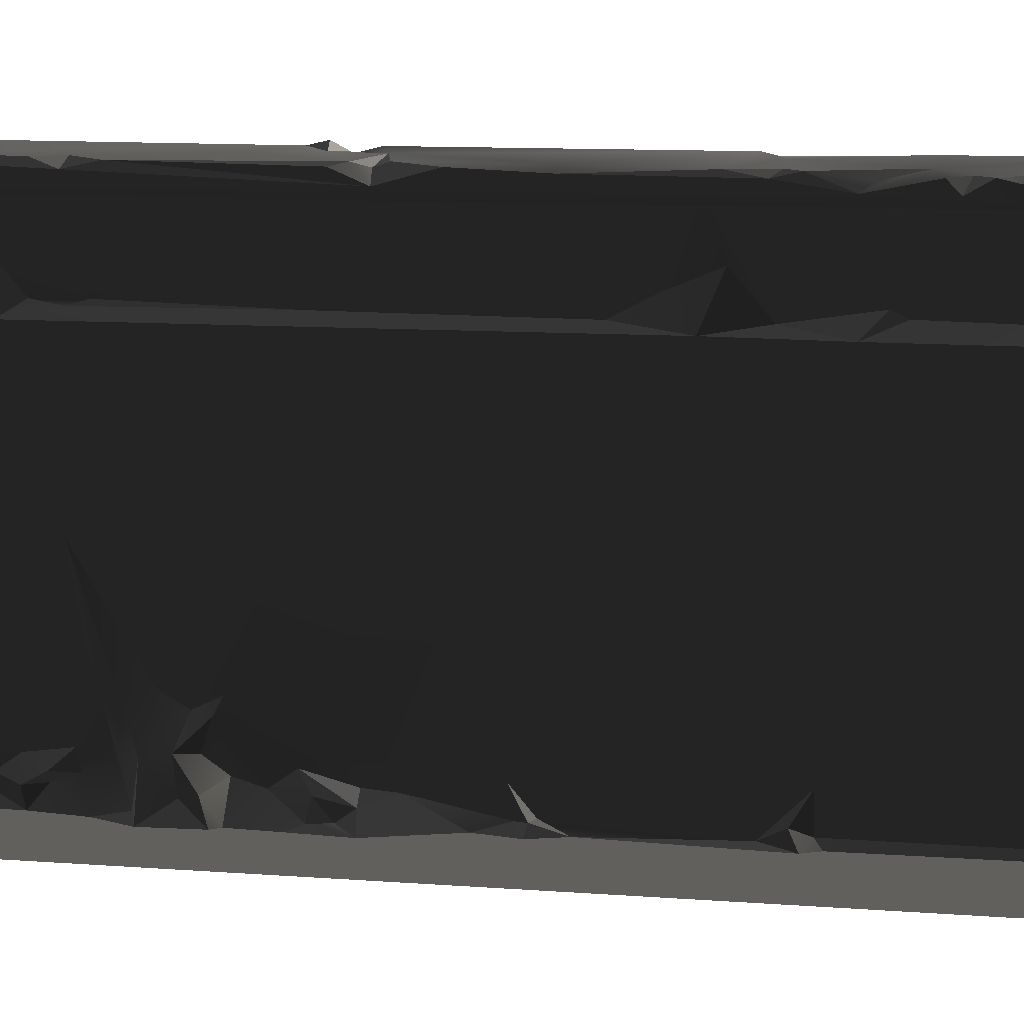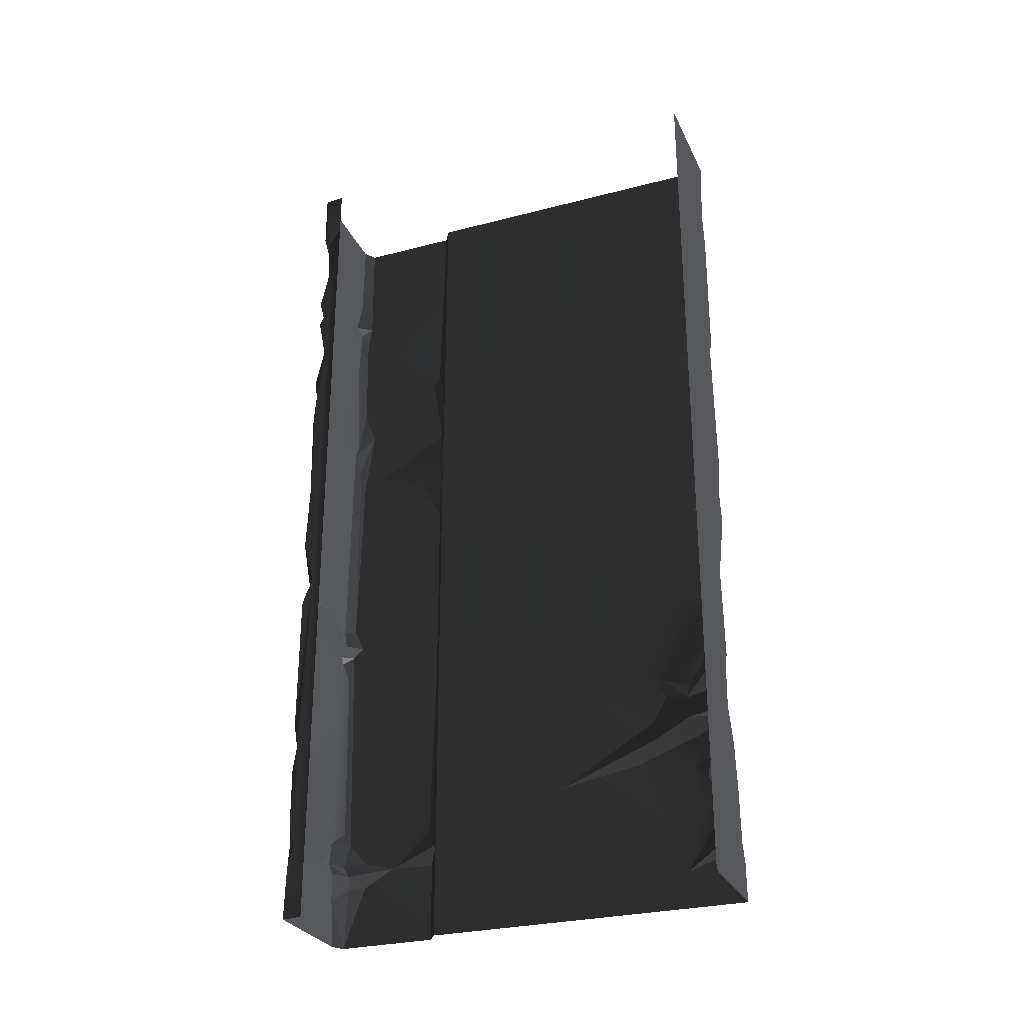
<metadata>
{"format":"obj","ext":"obj","renderer":"f3d","projection":"perspective","resolution":1024,"background":"white","views":[{"elev":12.1,"azim":100.0,"up":"+Z"},{"elev":-28.5,"azim":111.4,"up":"+Y"}]}
</metadata>
<code>
v -0.4735 -2.159 -1.788e-06
v -0.4974 -2.371 0.1025
v -0.3655 -2.478 -1.788e-06
v -0.4285 -2.487 0.07088
v 2.146e-06 -3.815e-06 -2.027e-06
v -0.4873 -0.5084 -2.027e-06
v -0.4459 -1.195 -1.907e-06
v -0.4802 -1.128 -1.907e-06
v -0.44 -1.996 -1.788e-06
v -0.4847 -1.861 -1.788e-06
v -0.4561 -0.3308 -2.027e-06
v -0.5001 -9.589e-07 -2.027e-06
v -0.3655 -2.478 -1.788e-06
v -0.4735 -2.159 -1.788e-06
v 2.128e-06 -3.301 -1.669e-06
v -0.3823 -2.698 -1.669e-06
v -0.3675 -2.921 -1.669e-06
v -0.3936 -2.885 -1.669e-06
v -0.3565 -3.144 -1.669e-06
v -0.4257 -3.301 -1.669e-06
v -0.4538 -3.506 -1.669e-06
v -0.4642 -3.748 -1.55e-06
v 1.952e-06 -4 -1.55e-06
v -0.497 -3.828 -1.55e-06
v -0.5001 -4 -1.55e-06
v -0.3675 -2.921 -1.669e-06
v -0.4165 -3.025 0.07501
v -0.3565 -3.144 -1.669e-06
v -0.4844 -3.605 0.04246
v -0.4642 -3.748 -1.55e-06
v -0.4538 -3.506 -1.669e-06
v -0.5004 -1.157 0.03333
v -0.4802 -1.128 -1.907e-06
v -0.5018 -0.4846 0.03228
v -0.4873 -0.5084 -2.027e-06
v -0.4792 -0.3628 0.02083
v -0.4561 -0.3308 -2.027e-06
v -0.5001 -9.589e-07 -2.027e-06
v -0.5001 -4 -1.55e-06
v -0.497 -3.828 -1.55e-06
v -0.4993 -3.793 0.1197
v -0.4991 -3.838 0.2583
v -0.5001 -4 1.477
v -0.4996 -3.379 0.8397
v -0.4991 -3.571 1.476
v -0.4992 -2.503 1.479
v -0.5015 -3.113 0.3866
v -0.4968 -2.903 0.3736
v -0.5014 -2.55 0.2137
v -0.4824 -2.676 0.1661
v -0.5009 -1.515 1.482
v -0.5003 -2.053 0.1513
v -0.4977 -1.324 0.01385
v -0.4996 -1.158 0.1785
v -0.4986 -1.063 1.478
v -0.5001 -0.3636 0.1574
v -0.5001 -9.589e-07 1.477
v -0.5001 -9.589e-07 -2.027e-06
v -0.5042 -1.964 0.04404
v -0.4847 -1.861 -1.788e-06
v -0.4792 -0.3628 0.02083
v -0.5018 -0.4846 0.03228
v -0.5004 -1.157 0.03333
v -0.4974 -2.371 0.1025
v -0.4991 -2.034 0.03412
v -0.4638 -2.765 0.1045
v -0.4775 -2.932 0.3123
v -0.471 -2.878 0.1359
v -0.4654 -2.968 0.2017
v -0.4969 -3.002 0.3249
v -0.4989 -2.492 0.1113
v -0.3675 -2.921 -1.669e-06
v -0.3936 -2.885 -1.669e-06
v -0.3809 -2.952 0.09836
v -0.471 -2.878 0.1359
v -0.4459 -1.195 -1.907e-06
v -0.4977 -1.324 0.01385
v -0.4847 -1.861 -1.788e-06
v -0.4747 -1.987 0.03911
v -0.44 -1.996 -1.788e-06
v -0.4847 -1.861 -1.788e-06
v -0.44 -1.996 -1.788e-06
v -0.4991 -2.034 0.03412
v -0.4735 -2.159 -1.788e-06
v -0.3823 -2.698 -1.669e-06
v -0.4638 -2.765 0.1045
v -0.3936 -2.885 -1.669e-06
v -0.4111 -2.639 0.01969
v -0.471 -2.878 0.1359
v -0.4111 -2.639 0.01969
v -0.3823 -2.698 -1.669e-06
v -0.3655 -2.478 -1.788e-06
v -0.4256 -2.555 0.02201
v -0.4802 -1.128 -1.907e-06
v -0.5004 -1.157 0.03333
v -0.4459 -1.195 -1.907e-06
v -0.4747 -1.229 0.06482
v -0.4096 -3.165 0.03167
v -0.4257 -3.301 -1.669e-06
v -0.3565 -3.144 -1.669e-06
v -0.497 -3.828 -1.55e-06
v -0.4642 -3.748 -1.55e-06
v -0.4993 -3.793 0.1197
v -0.4732 -3.737 0.09712
v -0.4257 -3.301 -1.669e-06
v -0.4802 -3.439 0.08452
v -0.4538 -3.506 -1.669e-06
v -0.4695 -3.335 0.1204
v -0.4715 -3.218 0.1544
v -0.4096 -3.165 0.03167
v -0.4809 -3.356 0.1971
v -0.5012 -3.313 0.4688
v -0.5006 -3.531 0.1674
v -0.4893 -3.618 0.1062
v -0.01912 -1.397 2
v -0.07133 -1.841 2
v -0.5136 -1.343 2
v -0.3196 -2.352 1.996
v -0.002051 -1.835 1.982
v -0.3163 -1.253 2
v -0.4898 -2.404 2
v -0.474 -2.485 1.98
v -0.5216 -1.287 1.986
v -0.4989 -0.8353 1.999
v -0.1216 -0.8485 2.001
v -0.01446 -1.184 1.999
v -0.452 -0.5495 1.998
v -0.5079 -0.3898 2.001
v -0.08795 -0.5467 1.997
v -0.5106 -8.988e-07 1.999
v -0.0981 -0.3374 2
v -0.03561 -0.2417 2.005
v -0.0112 -3.751e-06 1.993
v -0.04551 -0.7466 1.992
v -0.003599 -0.8174 1.989
v -0.00017 -1.039 1.944
v -0.004321 -0.6878 1.992
v -0.03793 -0.9958 1.975
v -0.5206 -0.5655 1.999
v -0.05869 -1.24 2
v -0.05085 -3.643 2.002
v -0.4587 -3.514 2.001
v -0.4755 -2.625 1.999
v -0.08846 -3.193 1.999
v -0.5499 -3.447 1.98
v -0.3205 -3.668 1.987
v -0.0501 -3.844 2
v -0.5381 -2.66 1.987
v -0.4877 -3.789 2.002
v -0.5106 -4 1.999
v -0.0288 -3.292 2.001
v -0.446 -3.619 2.003
v -0.2621 -2.74 1.999
v -0.01557 -3.079 1.996
v -0.04186 -2.399 2
v -0.4458 -2.554 1.987
v -0.3196 -2.352 1.996
v -0.474 -2.485 1.98
v -0.5598 -2.516 1.977
v -0.0112 -4 1.993
v -0.4343 -3.675 1.98
v -0.5579 -0.6296 1.977
v -0.5603 -1.084 1.97
v -0.5542 -0.9803 1.563
v -0.5625 -1.228 1.915
v -0.5564 -1.297 1.513
v -0.5635 -1.537 1.958
v -0.5467 -1.436 1.676
v -0.5619 -1.627 1.594
v -0.5507 -1.78 1.514
v -0.5629 -2.648 1.517
v -0.5588 -2.369 1.974
v -0.5588 -2.473 1.928
v -0.5598 -2.516 1.977
v -0.5618 -3.297 1.534
v -0.562 -3.505 1.952
v -0.5631 -3.602 1.867
v -0.5588 -3.643 1.717
v -0.5568 -3.484 1.532
v -0.5477 -3.374 1.514
v -0.5614 -4 1.517
v -0.5574 -3.651 1.519
v -0.5612 -3.721 1.864
v -0.5624 -4 1.966
v -0.5629 -2.648 1.517
v -0.5618 -3.297 1.534
v 1.952e-06 -4 1.9
v -8.39e-05 -2.333 1.939
v -6.684e-05 -0.2226 1.9
v -0.00017 -1.039 1.944
v 2.028e-06 -0.7721 1.942
v -0.0001471 -3.665 1.956
v -0.001517 -3.195 1.969
v -0.0112 -4 1.993
v -0.002051 -1.835 1.982
v -0.00142 -1.273 1.979
v -0.003651 -0.5235 1.954
v -0.01888 -0.2846 1.966
v -0.004321 -0.6878 1.992
v -0.003599 -0.8174 1.989
v -0.0009901 -3.783 1.982
v -0.0003591 -3.559 1.982
v -0.002395 -2.137 1.994
v -0.01557 -3.079 1.996
v -0.003329 -2.454 1.99
v -0.03561 -0.2417 2.005
v -0.0002617 -0.188 1.976
v -0.5614 -6.086e-07 1.517
v -0.5593 -0.5079 1.96
v -0.5588 -0.9242 1.535
v -0.5624 -6.028e-07 1.966
v -0.4974 -2.371 0.1025
v -0.4735 -2.159 -1.788e-06
v -0.4991 -2.034 0.03412
v -0.4715 -3.218 0.1544
v -0.4668 -3.216 0.3753
v -0.5012 -3.313 0.4688
v -0.4198 -3.145 0.1923
v -0.4096 -3.165 0.03167
v -0.4996 -3.379 0.8397
v -0.4198 -3.145 0.1923
v -0.4096 -3.165 0.03167
v -0.3565 -3.144 -1.669e-06
v -0.5624 -4 1.966
v -0.5344 -3.73 1.938
v -0.4877 -3.789 2.002
v -0.5506 -1.427 1.981
v -0.4898 -2.404 2
v -0.5588 -2.369 1.974
v -0.5136 -1.343 2
v -0.5598 -2.516 1.977
v -0.5381 -2.66 1.987
v -0.562 -3.505 1.952
v -0.51 -2.562 2.013
v -0.5568 -3.484 1.532
v -0.5588 -3.643 1.717
v -0.4991 -3.571 1.476
v -0.4992 -2.503 1.479
v -0.5477 -3.374 1.514
v -0.4991 -3.571 1.476
v -0.5629 -2.648 1.517
v -0.5507 -1.78 1.514
v -0.5009 -1.515 1.482
v -0.5568 -3.484 1.532
v -0.4986 -1.063 1.478
v -0.5564 -1.297 1.513
v -0.4844 -3.605 0.04246
v -0.4538 -3.506 -1.669e-06
v -0.4406 -3.518 0.08332
v -0.4893 -3.618 0.1062
v -0.5006 -3.531 0.1674
v -0.4445 -3.433 0.1305
v -0.4809 -3.356 0.1971
v -0.4406 -3.518 0.08332
v -0.4893 -3.618 0.1062
v -0.4996 -3.379 0.8397
v -0.4668 -3.216 0.3753
v -0.5015 -3.113 0.3866
v -0.4198 -3.145 0.1923
v -0.4969 -3.002 0.3249
v -0.4336 -3.045 0.2065
v -0.4165 -3.025 0.07501
v -0.3565 -3.144 -1.669e-06
v -0.4395 -2.626 0.09709
v -0.4824 -2.676 0.1661
v -0.4638 -2.765 0.1045
v -0.4111 -2.639 0.01969
v -0.5612 -3.721 1.864
v -0.5344 -3.73 1.938
v -0.5624 -4 1.966
v -0.0288 -3.292 2.001
v -0.0003591 -3.559 1.982
v -0.05085 -3.643 2.002
v -0.0009901 -3.783 1.982
v -0.0501 -3.844 2
v -0.0112 -4 1.993
v -0.5603 -1.084 1.97
v -0.4989 -0.8353 1.999
v -0.5216 -1.287 1.986
v -0.5579 -0.6296 1.977
v -0.5206 -0.5655 1.999
v -0.5593 -0.5079 1.96
v -0.4458 -2.554 1.987
v -0.51 -2.562 2.013
v -0.5598 -2.516 1.977
v -0.06123 -2.341 1.983
v -0.04186 -2.399 2
v -0.3196 -2.352 1.996
v -0.4732 -3.737 0.09712
v -0.4642 -3.748 -1.55e-06
v -0.4844 -3.605 0.04246
v -0.4893 -3.618 0.1062
v -0.5631 -3.602 1.867
v -0.562 -3.505 1.952
v -0.5288 -3.622 1.964
v -0.5288 -3.622 1.964
v -0.562 -3.505 1.952
v -0.4587 -3.514 2.001
v -0.446 -3.619 2.003
v -0.0981 -0.3374 2
v -0.003651 -0.5235 1.954
v -0.08795 -0.5467 1.997
v -0.01888 -0.2846 1.966
v -0.004321 -0.6878 1.992
v -0.01446 -1.184 1.999
v -0.1216 -0.8485 2.001
v -0.03793 -0.9958 1.975
v -0.00017 -1.039 1.944
v -0.5624 -6.028e-07 1.966
v -0.5079 -0.3898 2.001
v -0.5593 -0.5079 1.96
v -0.5106 -8.988e-07 1.999
v -0.452 -0.5495 1.998
v -0.5619 -1.627 1.594
v -0.5009 -1.515 1.482
v -0.5467 -1.436 1.676
v -0.5507 -1.78 1.514
v -0.0002617 -0.188 1.976
v -0.0112 -3.751e-06 1.993
v 2.146e-06 -3.815e-06 1.9
v -6.684e-05 -0.2226 1.9
v -0.01888 -0.2846 1.966
v -0.4747 -1.229 0.06482
v -0.4977 -1.324 0.01385
v -0.4459 -1.195 -1.907e-06
v -0.5136 -1.343 2
v -0.5506 -1.427 1.981
v -0.5625 -1.228 1.915
v -0.4285 -2.487 0.07088
v -0.4989 -2.492 0.1113
v -0.4824 -2.676 0.1661
v -0.5542 -0.9803 1.563
v -0.5564 -1.297 1.513
v -0.4986 -1.063 1.478
v -0.5001 -9.589e-07 1.477
v -0.5588 -0.9242 1.535
v -0.4986 -1.063 1.478
v -0.5614 -6.086e-07 1.517
v -8.39e-05 -2.333 1.939
v -0.07517 -2.294 2
v -0.002395 -2.137 1.994
v -0.06123 -2.341 1.983
v -0.4654 -2.968 0.2017
v -0.3809 -2.952 0.09836
v -0.471 -2.878 0.1359
v -0.4336 -3.045 0.2065
v -0.4165 -3.025 0.07501
v -0.3675 -2.921 -1.669e-06
v -0.3809 -2.952 0.09836
v -0.4336 -3.045 0.2065
v -0.0001471 -3.665 1.956
v -0.0009901 -3.783 1.982
v -0.05085 -3.643 2.002
v -0.5614 -4 1.517
v -0.5001 -4 1.477
v -0.5574 -3.651 1.519
v -0.4991 -3.571 1.476
v -0.04551 -0.7466 1.992
v -0.004321 -0.6878 1.992
v 2.028e-06 -0.7721 1.942
v -0.4285 -2.487 0.07088
v -0.4256 -2.555 0.02201
v -0.3655 -2.478 -1.788e-06
v -0.474 -2.485 1.98
v -0.5588 -2.473 1.928
v -0.4898 -2.404 2
v -0.5588 -2.369 1.974
v -0.446 -3.619 2.003
v -0.4343 -3.675 1.98
v -0.509 -3.672 1.929
v -0.5009 -1.515 1.482
v -0.5564 -1.297 1.513
v -0.5467 -1.436 1.676
v -0.04186 -2.399 2
v -0.06123 -2.341 1.983
v -8.39e-05 -2.333 1.939
v -0.003329 -2.454 1.99
v -0.0112 -3.751e-06 1.993
v -0.0002617 -0.188 1.976
v -0.03561 -0.2417 2.005
v -0.5598 -2.516 1.977
v -0.5588 -2.473 1.928
v -0.474 -2.485 1.98
v -0.4445 -3.433 0.1305
v -0.4802 -3.439 0.08452
v -0.4695 -3.335 0.1204
v -0.4406 -3.518 0.08332
v -0.4538 -3.506 -1.669e-06
v -0.4802 -3.439 0.08452
v -0.4406 -3.518 0.08332
v -0.4336 -3.045 0.2065
v -0.4775 -2.932 0.3123
v -0.4969 -3.002 0.3249
v -0.4968 -2.903 0.3736
v -0.4996 -1.158 0.1785
v -0.4977 -1.324 0.01385
v -0.4747 -1.229 0.06482
v -0.0003591 -3.559 1.982
v -0.0288 -3.292 2.001
v -0.001517 -3.195 1.969
v -0.4809 -3.356 0.1971
v -0.4445 -3.433 0.1305
v -0.4695 -3.335 0.1204
v -0.5603 -1.084 1.97
v -0.5216 -1.287 1.986
v -0.5625 -1.228 1.915
v -0.5136 -1.343 2
v -0.4755 -2.625 1.999
v -0.51 -2.562 2.013
v -0.4458 -2.554 1.987
v -0.4343 -3.675 1.98
v -0.4877 -3.789 2.002
v -0.5344 -3.73 1.938
v -0.509 -3.672 1.929
v -0.509 -3.672 1.929
v -0.5612 -3.721 1.864
v -0.5588 -3.643 1.717
v -0.5344 -3.73 1.938
v -0.5631 -3.602 1.867
v -0.5288 -3.622 1.964
v -0.509 -3.672 1.929
v -0.5588 -3.643 1.717
v -0.509 -3.672 1.929
v -0.5288 -3.622 1.964
v -0.446 -3.619 2.003
v -0.4989 -2.492 0.1113
v -0.4285 -2.487 0.07088
v -0.4974 -2.371 0.1025
v -0.4991 -3.838 0.2583
v -0.4732 -3.737 0.09712
v -0.4893 -3.618 0.1062
v -0.5574 -3.651 1.519
v -0.4991 -3.571 1.476
v -0.5588 -3.643 1.717
v -0.452 -0.5495 1.998
v -0.5206 -0.5655 1.999
v -0.5593 -0.5079 1.96
v -0.5042 -1.964 0.04404
v -0.5003 -2.053 0.1513
v -0.4747 -1.987 0.03911
v -0.4847 -1.861 -1.788e-06
v -0.5042 -1.964 0.04404
v -0.4747 -1.987 0.03911
v -0.03561 -0.2417 2.005
v -0.01888 -0.2846 1.966
v -0.0981 -0.3374 2
v -0.04551 -0.7466 1.992
v 2.028e-06 -0.7721 1.942
v -0.003599 -0.8174 1.989
v -0.4747 -1.229 0.06482
v -0.5004 -1.157 0.03333
v -0.4996 -1.158 0.1785
v -0.4877 -3.789 2.002
v -0.5106 -4 1.999
v -0.5624 -4 1.966
v -0.001517 -3.195 1.969
v -0.08846 -3.193 1.999
v -0.01557 -3.079 1.996
v -0.001517 -3.195 1.969
v -0.01557 -3.079 1.996
v -8.39e-05 -2.333 1.939
v -0.3196 -2.352 1.996
v -0.07517 -2.294 2
v -0.06123 -2.341 1.983
v -0.00142 -1.273 1.979
v -0.002051 -1.835 1.982
v -0.01912 -1.397 2
v -0.00142 -1.273 1.979
v -0.01446 -1.184 1.999
v -0.00017 -1.039 1.944
v -0.4395 -2.626 0.09709
v -0.4256 -2.555 0.02201
v -0.4285 -2.487 0.07088
v -0.4285 -2.487 0.07088
v -0.4824 -2.676 0.1661
v -0.4395 -2.626 0.09709
v -0.44 -1.996 -1.788e-06
v -0.4747 -1.987 0.03911
v -0.4991 -2.034 0.03412
v -0.5003 -2.053 0.1513
v -0.4991 -2.034 0.03412
v -0.4747 -1.987 0.03911
v -0.001517 -3.195 1.969
v -0.0288 -3.292 2.001
v -0.08846 -3.193 1.999
v -0.5381 -2.66 1.987
v -0.5499 -3.447 1.98
v -0.562 -3.505 1.952
v -0.5499 -3.447 1.98
v -0.4587 -3.514 2.001
v -0.562 -3.505 1.952
v -0.5635 -1.537 1.958
v -0.5506 -1.427 1.981
v -0.5588 -2.369 1.974
v -0.5625 -1.228 1.915
v -0.003329 -2.454 1.99
v -0.01557 -3.079 1.996
v -0.04186 -2.399 2
v -0.05869 -1.24 2
v -0.00142 -1.273 1.979
v -0.01912 -1.397 2
v -0.0001471 -3.665 1.956
v -0.05085 -3.643 2.002
v -0.0003591 -3.559 1.982
v -0.4993 -3.793 0.1197
v -0.4732 -3.737 0.09712
v -0.4991 -3.838 0.2583
v -0.4775 -2.932 0.3123
v -0.4336 -3.045 0.2065
v -0.4654 -2.968 0.2017
v -0.4111 -2.639 0.01969
v -0.4256 -2.555 0.02201
v -0.4395 -2.626 0.09709
v -0.5588 -0.9242 1.535
v -0.5542 -0.9803 1.563
v -0.4986 -1.063 1.478
v -0.4755 -2.625 1.999
v -0.5381 -2.66 1.987
v -0.51 -2.562 2.013
v -0.446 -3.619 2.003
v -0.3205 -3.668 1.987
v -0.4343 -3.675 1.98
v -0.07517 -2.294 2
v -0.002395 -2.137 1.994
v -0.01446 -1.184 1.999
v -0.00142 -1.273 1.979
v -0.05869 -1.24 2
g WallLong_2_(4)_5068_57
f 1 3 2
f 2 3 4
f 5 7 6
f 6 7 8
f 5 9 7
f 7 9 10
f 11 5 6
f 11 12 5
f 13 9 5
f 13 14 9
f 15 13 5
f 13 15 16
f 16 15 17
f 17 18 16
f 17 15 19
f 19 15 20
f 20 15 21
f 15 22 21
f 22 15 23
f 23 24 22
f 24 23 25
f 26 28 27
f 29 31 30
f 32 34 33
f 33 34 35
f 36 35 34
f 37 35 36
f 38 37 36
f 39 41 40
f 39 42 41
f 43 42 39
f 43 44 42
f 44 43 45
f 45 46 44
f 46 47 44
f 48 47 46
f 46 49 48
f 49 50 48
f 49 46 51
f 49 51 52
f 53 52 51
f 53 51 54
f 55 54 51
f 55 56 54
f 56 55 57
f 58 56 57
f 52 53 59
f 59 53 60
f 56 58 61
f 54 56 62
f 62 56 61
f 62 63 54
f 49 52 64
f 52 65 64
f 66 67 50
f 67 66 68
f 67 68 69
f 48 50 67
f 47 48 70
f 49 64 71
f 50 49 71
f 72 74 73
f 74 75 73
f 76 78 77
f 79 81 80
f 82 84 83
f 85 87 86
f 85 86 88
f 86 87 89
f 90 92 91
f 92 90 93
f 94 96 95
f 97 95 96
f 98 100 99
f 101 103 102
f 102 103 104
f 105 107 106
f 106 108 105
f 108 109 105
f 105 109 110
f 111 109 108
f 111 112 109
f 112 111 113
f 42 112 113
f 42 44 112
f 42 113 114
f 115 117 116
f 117 118 116
f 119 115 116
f 117 115 120
f 118 117 121
f 118 121 122
f 120 123 117
f 120 124 123
f 124 120 125
f 125 120 126
f 125 127 124
f 128 127 125
f 128 125 129
f 129 130 128
f 130 129 131
f 132 130 131
f 130 132 133
f 129 125 134
f 125 135 134
f 136 135 125
f 129 134 137
f 136 125 138
f 124 127 139
f 126 120 140
f 140 120 115
f 141 143 142
f 143 141 144
f 142 143 145
f 141 142 146
f 147 141 146
f 145 143 148
f 147 146 149
f 150 147 149
f 144 141 151
f 152 146 142
f 143 144 153
f 154 153 144
f 153 154 155
f 155 156 153
f 156 143 153
f 156 155 157
f 157 158 156
f 159 156 158
f 150 160 147
f 149 146 161
f 162 164 163
f 163 164 165
f 166 165 164
f 166 167 165
f 167 166 168
f 167 168 169
f 170 167 169
f 167 170 171
f 167 171 172
f 172 171 173
f 173 171 174
f 175 174 171
f 174 175 176
f 177 176 175
f 175 178 177
f 178 175 179
f 175 180 179
f 178 182 181
f 178 181 183
f 183 181 184
f 185 180 186
f 187 189 188
f 189 190 188
f 190 189 191
f 187 188 192
f 193 192 188
f 192 194 187
f 190 195 188
f 195 190 196
f 197 191 189
f 197 189 198
f 197 199 191
f 200 190 191
f 201 194 192
f 193 202 192
f 188 195 203
f 204 188 205
f 198 207 206
f 208 210 209
f 208 209 211
f 209 210 162
f 164 162 210
f 212 214 213
f 215 217 216
f 215 216 218
f 218 219 215
f 220 216 217
f 221 223 222
f 224 226 225
f 227 229 228
f 228 230 227
f 231 233 232
f 231 232 234
f 235 237 236
f 238 240 239
f 238 239 241
f 242 238 241
f 243 238 242
f 240 244 239
f 243 246 245
f 247 249 248
f 249 247 250
f 251 253 252
f 252 254 251
f 251 254 255
f 256 258 257
f 258 259 257
f 259 258 260
f 259 260 261
f 262 259 261
f 263 259 262
f 264 266 265
f 266 264 267
f 268 270 269
f 271 273 272
f 274 273 275
f 274 275 276
f 277 279 278
f 277 278 280
f 278 281 280
f 282 280 281
f 283 285 284
f 286 288 287
f 289 291 290
f 291 289 292
f 293 295 294
f 296 298 297
f 298 296 299
f 300 302 301
f 301 303 300
f 301 302 304
f 305 307 306
f 307 305 308
f 309 311 310
f 309 310 312
f 313 310 311
f 314 316 315
f 314 315 317
f 318 320 319
f 320 318 321
f 318 322 321
f 323 325 324
f 326 328 327
f 329 331 330
f 332 334 333
f 335 337 336
f 335 336 338
f 339 341 340
f 339 340 342
f 343 345 344
f 344 346 343
f 347 349 348
f 350 349 347
f 351 353 352
f 354 356 355
f 357 355 356
f 358 360 359
f 361 363 362
f 364 366 365
f 367 365 366
f 368 370 369
f 371 373 372
f 374 376 375
f 377 376 374
f 378 380 379
f 381 383 382
f 384 386 385
f 384 385 387
f 388 390 389
f 391 393 392
f 392 393 394
f 395 397 396
f 398 400 399
f 401 403 402
f 404 406 405
f 406 407 405
f 408 410 409
f 411 413 412
f 413 411 414
f 415 417 416
f 416 418 415
f 419 421 420
f 422 421 419
f 423 425 424
f 426 428 427
f 429 431 430
f 432 434 433
f 435 437 436
f 438 440 439
f 441 443 442
f 444 446 445
f 447 449 448
f 450 452 451
f 453 455 454
f 456 458 457
f 459 461 460
f 462 464 463
f 465 467 466
f 468 470 469
f 471 473 472
f 474 476 475
f 477 479 478
f 480 482 481
f 483 485 484
f 486 488 487
f 489 491 490
f 492 494 493
f 492 493 495
f 496 498 497
f 499 501 500
f 502 504 503
f 505 507 506
f 508 510 509
f 511 513 512
f 514 516 515
f 517 519 518
f 520 522 521
f 116 118 523
f 116 523 524
f 119 116 524
f 525 527 526

</code>
